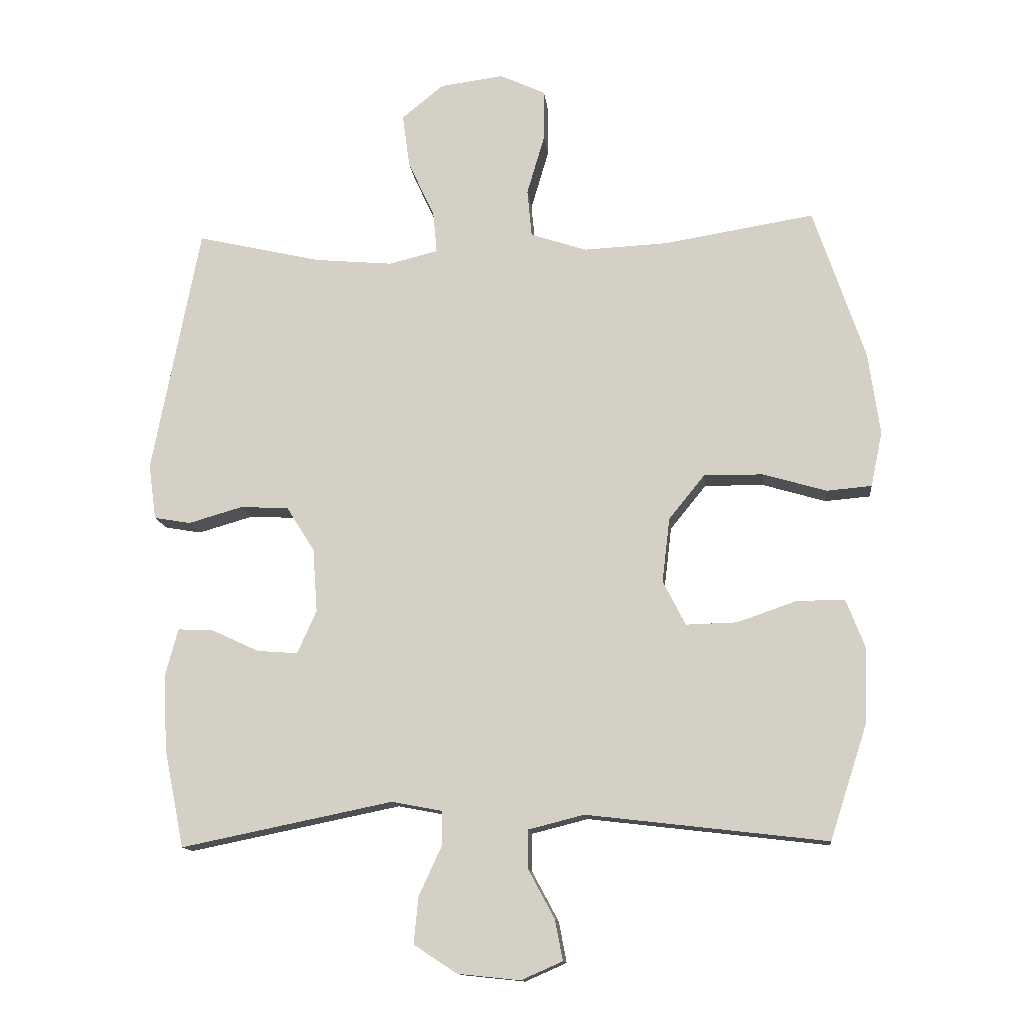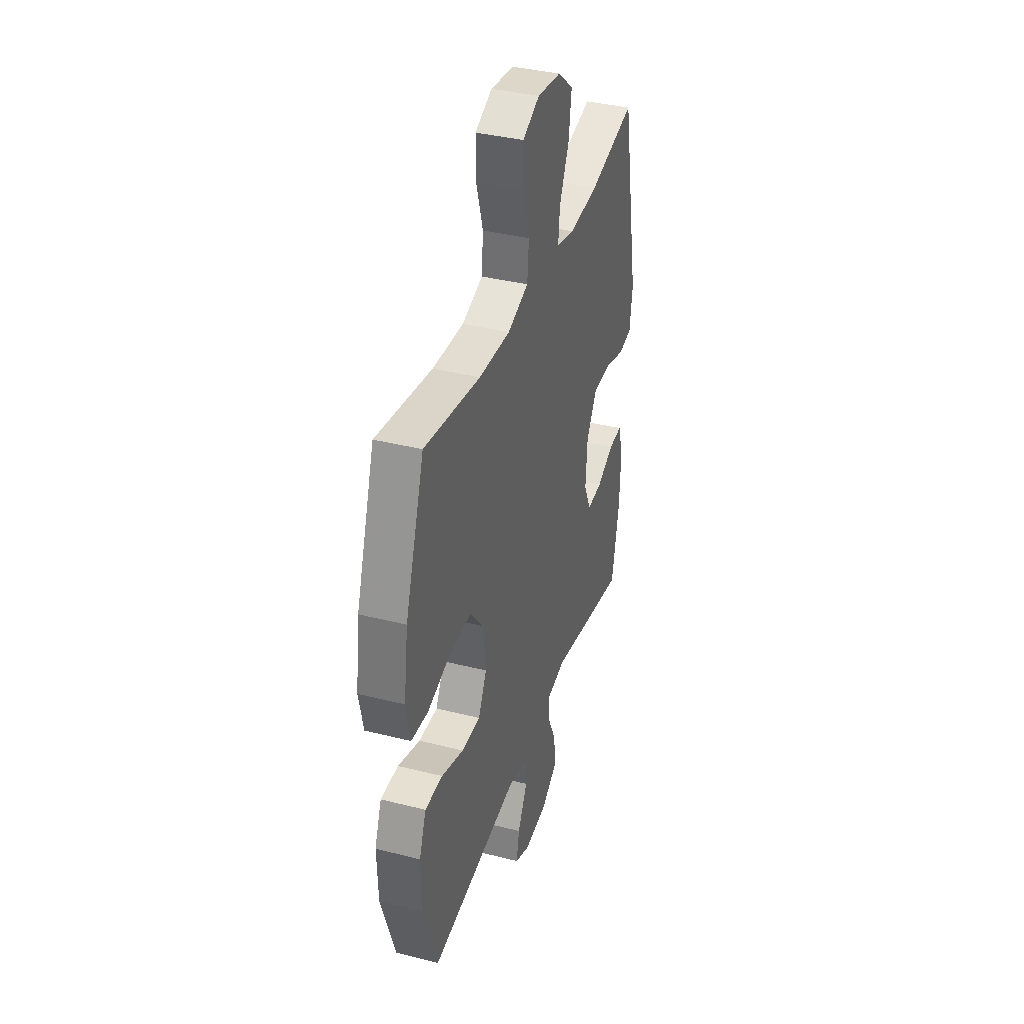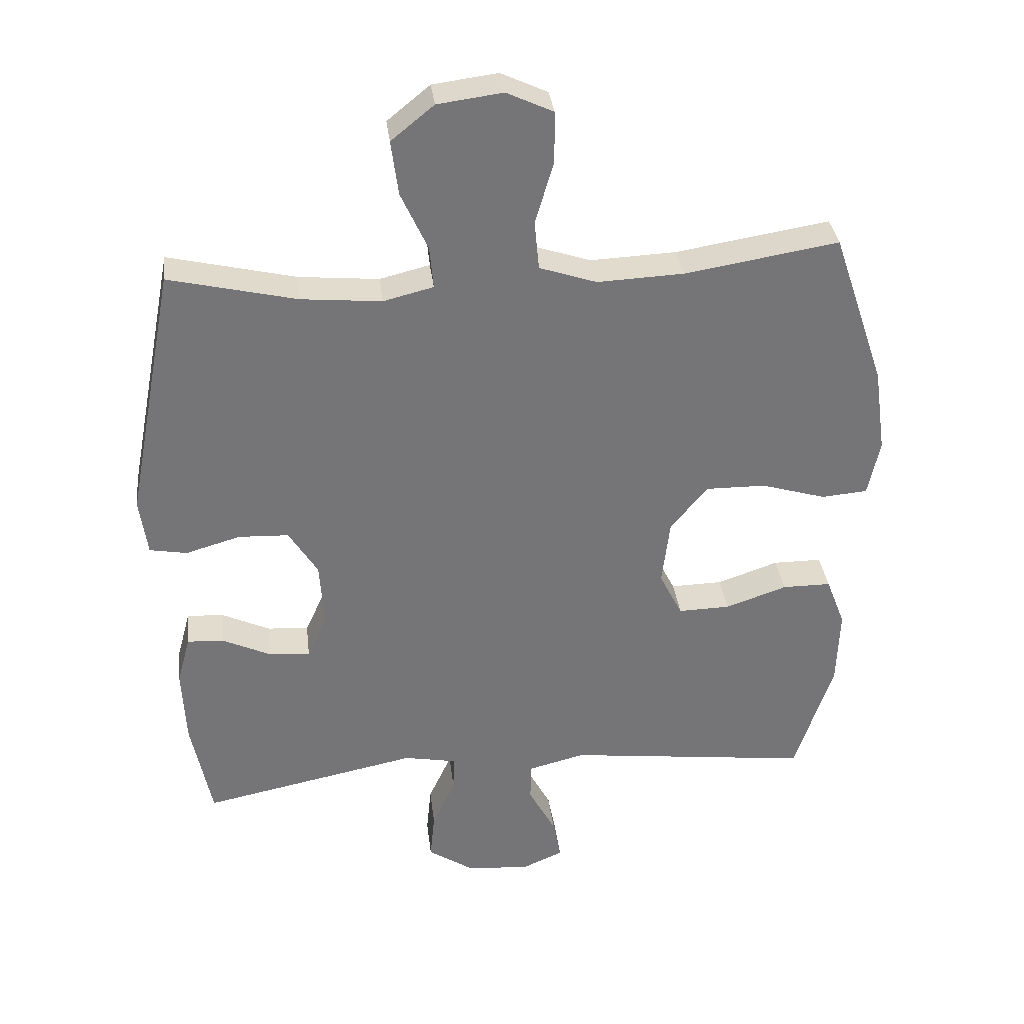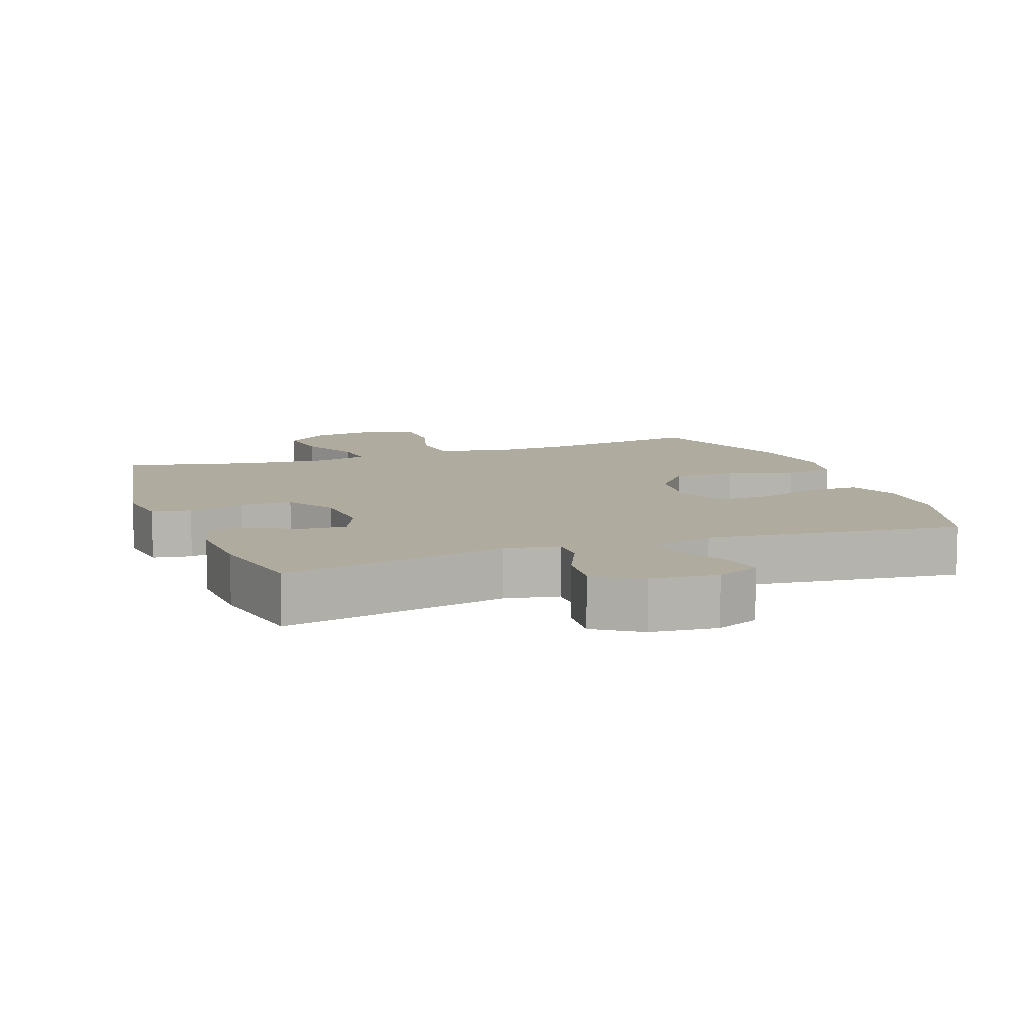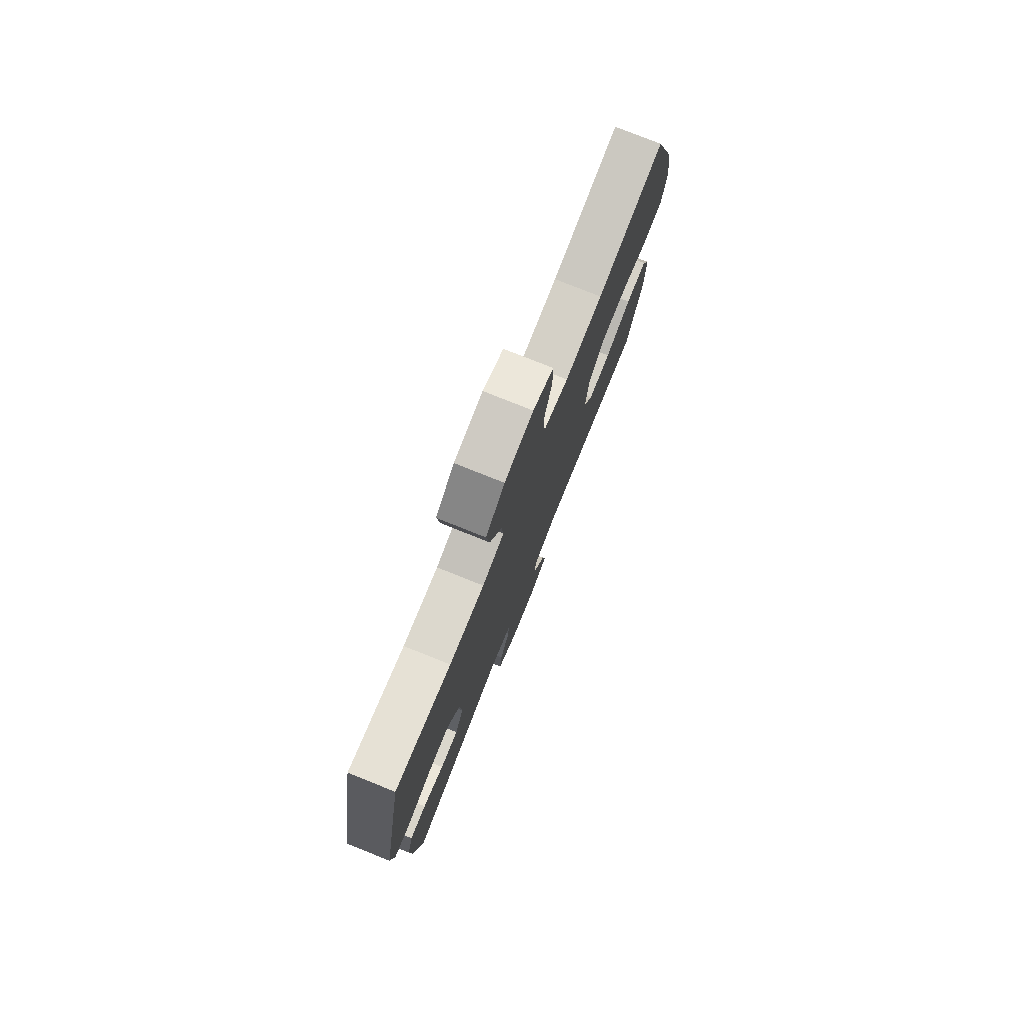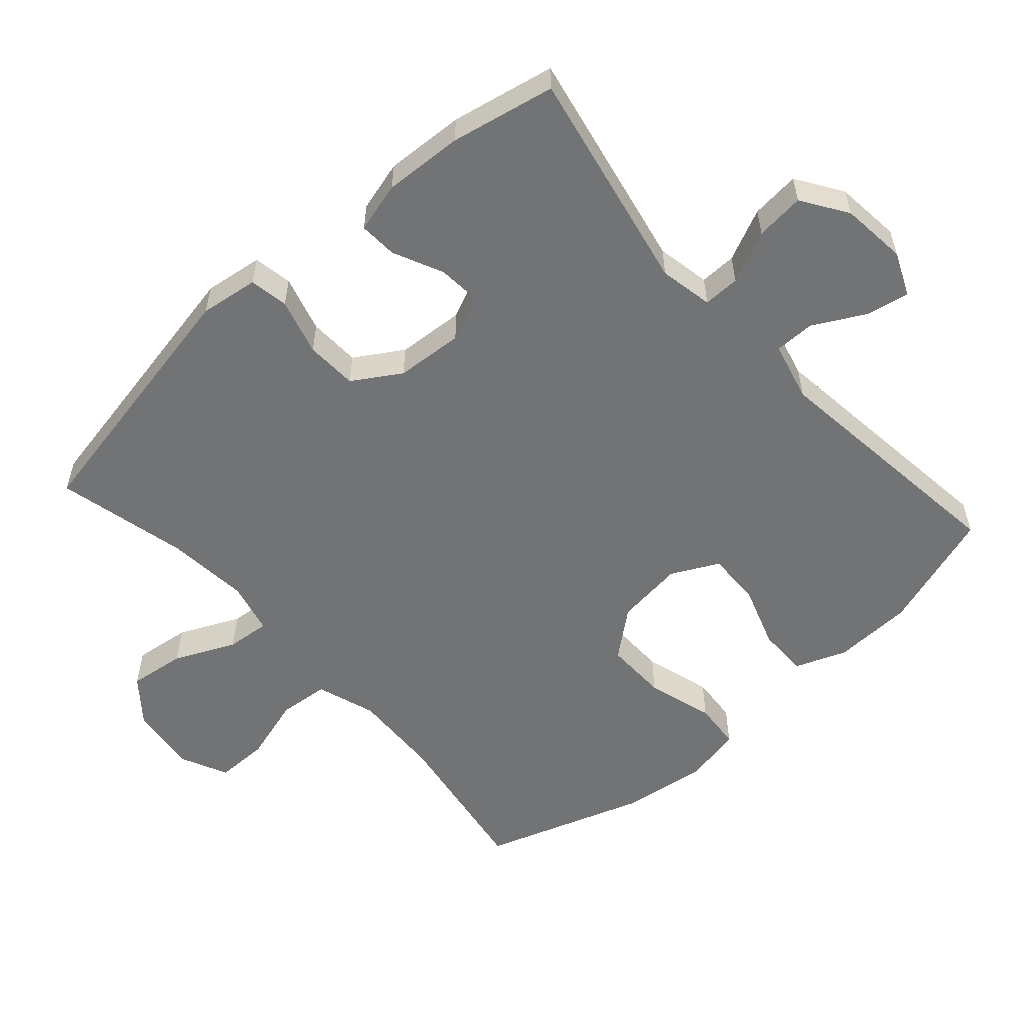
<metadata>
{"format":"obj","ext":"obj","renderer":"f3d","projection":"perspective","resolution":1024,"background":"white","views":[{"elev":-13.2,"azim":-173.9,"up":"+Z"},{"elev":37.6,"azim":-72.1,"up":"+Z"},{"elev":33.9,"azim":173.3,"up":"+Z"},{"elev":9.7,"azim":159.9,"up":"+Y"},{"elev":77.8,"azim":111.8,"up":"+Z"},{"elev":-55.8,"azim":131.8,"up":"+Y"}]}
</metadata>
<code>
v 0.5 0.07 -0.5
v 0.171 0.07 -0.433
v 0.092 0.07 -0.448
v 0.093 0.07 -0.502
v 0.128 0.07 -0.578
v 0.135 0.07 -0.65
v 0.068 0.07 -0.694
v -0.029 0.07 -0.704
v -0.093 0.07 -0.676
v -0.081 0.07 -0.613
v -0.04 0.07 -0.537
v -0.04 0.07 -0.478
v -0.127 0.07 -0.456
v -0.5 0.07 -0.5
v -0.558 0.07 -0.322
v -0.562 0.07 -0.205
v -0.533 0.07 -0.13
v -0.459 0.07 -0.13
v -0.366 0.07 -0.162
v -0.287 0.07 -0.164
v -0.252 0.07 -0.095
v -0.264 0.07 0.005
v -0.32 0.07 0.074
v -0.412 0.07 0.073
v -0.51 0.07 0.044
v -0.58 0.07 0.05
v -0.598 0.07 0.135
v -0.58 0.07 0.264
v -0.5 0.07 0.5
v -0.266 0.07 0.462
v -0.135 0.07 0.456
v -0.048 0.07 0.485
v -0.041 0.07 0.559
v -0.069 0.07 0.654
v -0.069 0.07 0.732
v 0.002 0.07 0.765
v 0.101 0.07 0.752
v 0.166 0.07 0.699
v 0.155 0.07 0.616
v 0.114 0.07 0.527
v 0.108 0.07 0.463
v 0.184 0.07 0.444
v 0.306 0.07 0.455
v 0.5 0.07 0.5
v 0.574 0.07 0.113
v 0.562 0.07 0.027
v 0.505 0.07 0.017
v 0.422 0.07 0.041
v 0.346 0.07 0.038
v 0.302 0.07 -0.032
v 0.295 0.07 -0.131
v 0.325 0.07 -0.198
v 0.388 0.07 -0.193
v 0.461 0.07 -0.159
v 0.517 0.07 -0.156
v 0.537 0.07 -0.23
v 0.531 0.07 -0.347
v 0.5 0 -0.5
v 0.171 0 -0.433
v 0.092 0 -0.448
v 0.093 0 -0.502
v 0.128 0 -0.578
v 0.135 0 -0.65
v 0.068 0 -0.694
v -0.029 0 -0.704
v -0.093 0 -0.676
v -0.081 0 -0.613
v -0.04 0 -0.537
v -0.04 0 -0.478
v -0.127 0 -0.456
v -0.5 0 -0.5
v -0.558 0 -0.322
v -0.562 0 -0.205
v -0.533 0 -0.13
v -0.459 0 -0.13
v -0.366 0 -0.162
v -0.287 0 -0.164
v -0.252 0 -0.095
v -0.264 0 0.005
v -0.32 0 0.074
v -0.412 0 0.073
v -0.51 0 0.044
v -0.58 0 0.05
v -0.598 0 0.135
v -0.58 0 0.264
v -0.5 0 0.5
v -0.266 0 0.462
v -0.135 0 0.456
v -0.048 0 0.485
v -0.041 0 0.559
v -0.069 0 0.654
v -0.069 0 0.732
v 0.002 0 0.765
v 0.101 0 0.752
v 0.166 0 0.699
v 0.155 0 0.616
v 0.114 0 0.527
v 0.108 0 0.463
v 0.184 0 0.444
v 0.306 0 0.455
v 0.5 0 0.5
v 0.574 0 0.113
v 0.562 0 0.027
v 0.505 0 0.017
v 0.422 0 0.041
v 0.346 0 0.038
v 0.302 0 -0.032
v 0.295 0 -0.131
v 0.325 0 -0.198
v 0.388 0 -0.193
v 0.461 0 -0.159
v 0.517 0 -0.156
v 0.537 0 -0.23
v 0.531 0 -0.347
f 56 57 1 2
f 53 54 55 56
f 52 53 56 2
f 51 52 2 3
f 50 51 3
f 45 46 47 48
f 43 44 45 48
f 42 43 48 49
f 41 42 49 50
f 37 38 39 40
f 37 40 41
f 36 37 41
f 33 34 35 36
f 32 33 36 41
f 31 32 41 50
f 27 28 29 30
f 24 25 26 27
f 23 24 27 30
f 22 23 30 31
f 16 17 18 19
f 16 19 20
f 13 14 15 16
f 12 13 16 20
f 8 9 10 11
f 8 11 12
f 7 8 12
f 4 5 6 7
f 3 4 7 12
f 21 22 31 50
f 20 21 50
f 3 12 20 50
f 59 58 114 113
f 113 112 111 110
f 59 113 110 109
f 60 59 109 108
f 60 108 107
f 105 104 103 102
f 105 102 101 100
f 106 105 100 99
f 107 106 99 98
f 97 96 95 94
f 98 97 94
f 98 94 93
f 93 92 91 90
f 98 93 90 89
f 107 98 89 88
f 87 86 85 84
f 84 83 82 81
f 87 84 81 80
f 88 87 80 79
f 76 75 74 73
f 77 76 73
f 73 72 71 70
f 77 73 70 69
f 68 67 66 65
f 69 68 65
f 69 65 64
f 64 63 62 61
f 69 64 61 60
f 107 88 79 78
f 107 78 77
f 107 77 69 60
f 1 58 59 2
f 2 59 60 3
f 3 60 61 4
f 4 61 62 5
f 5 62 63 6
f 6 63 64 7
f 7 64 65 8
f 8 65 66 9
f 9 66 67 10
f 10 67 68 11
f 11 68 69 12
f 12 69 70 13
f 13 70 71 14
f 14 71 72 15
f 15 72 73 16
f 16 73 74 17
f 17 74 75 18
f 18 75 76 19
f 19 76 77 20
f 20 77 78 21
f 21 78 79 22
f 22 79 80 23
f 23 80 81 24
f 24 81 82 25
f 25 82 83 26
f 26 83 84 27
f 27 84 85 28
f 28 85 86 29
f 29 86 87 30
f 30 87 88 31
f 31 88 89 32
f 32 89 90 33
f 33 90 91 34
f 34 91 92 35
f 35 92 93 36
f 36 93 94 37
f 37 94 95 38
f 38 95 96 39
f 39 96 97 40
f 40 97 98 41
f 41 98 99 42
f 42 99 100 43
f 43 100 101 44
f 44 101 102 45
f 45 102 103 46
f 46 103 104 47
f 47 104 105 48
f 48 105 106 49
f 49 106 107 50
f 50 107 108 51
f 51 108 109 52
f 52 109 110 53
f 53 110 111 54
f 54 111 112 55
f 55 112 113 56
f 56 113 114 57
f 57 114 58 1

</code>
